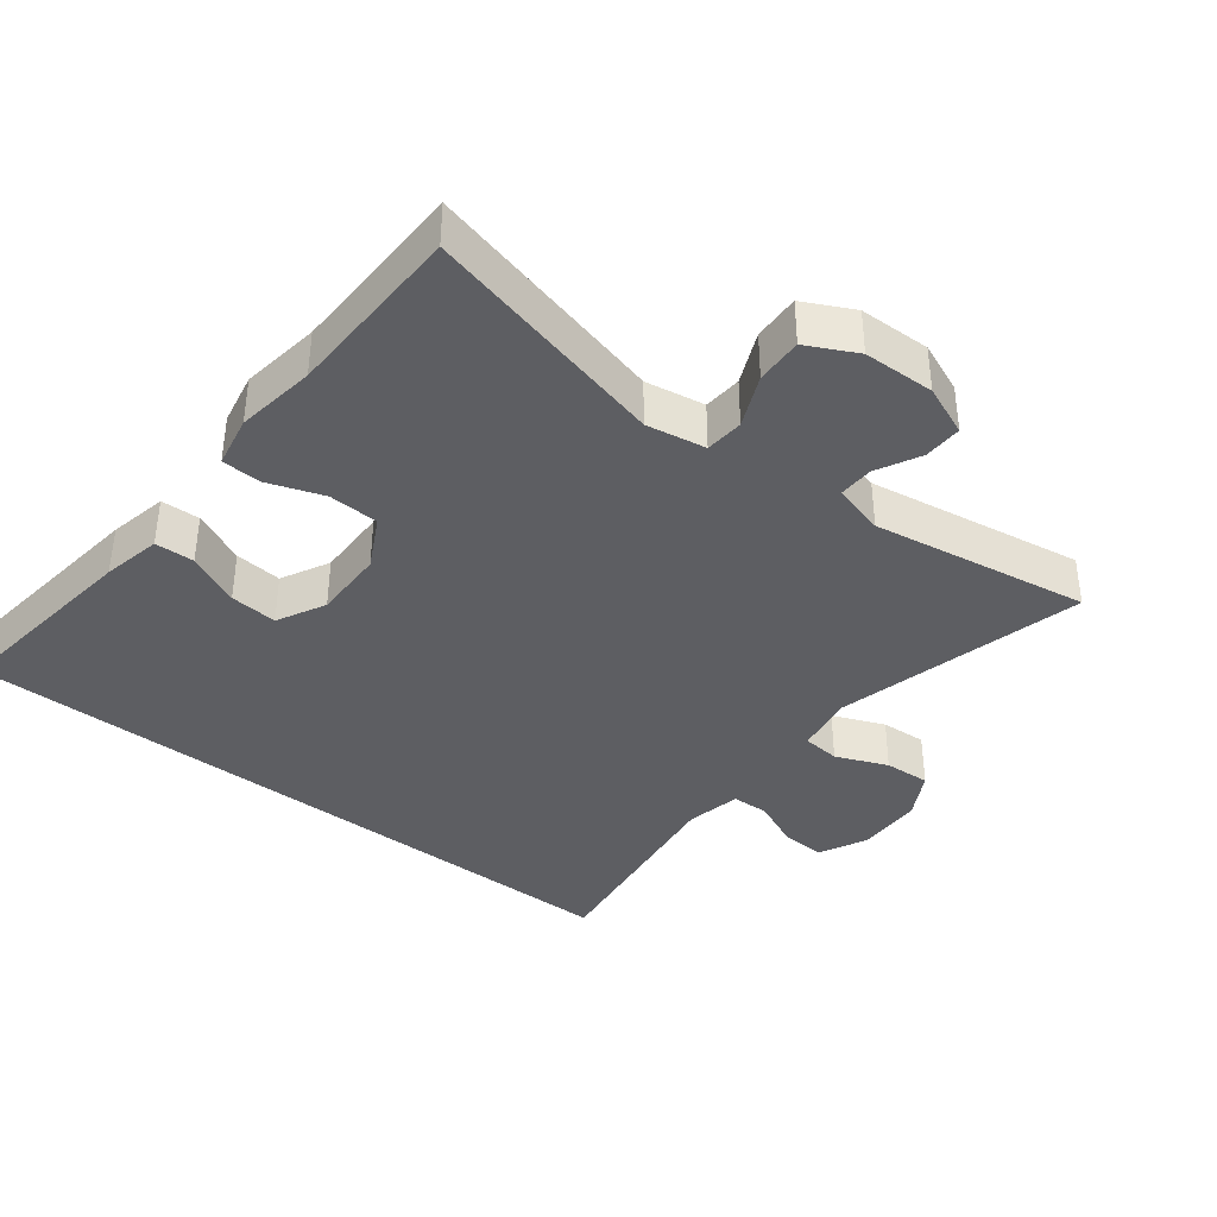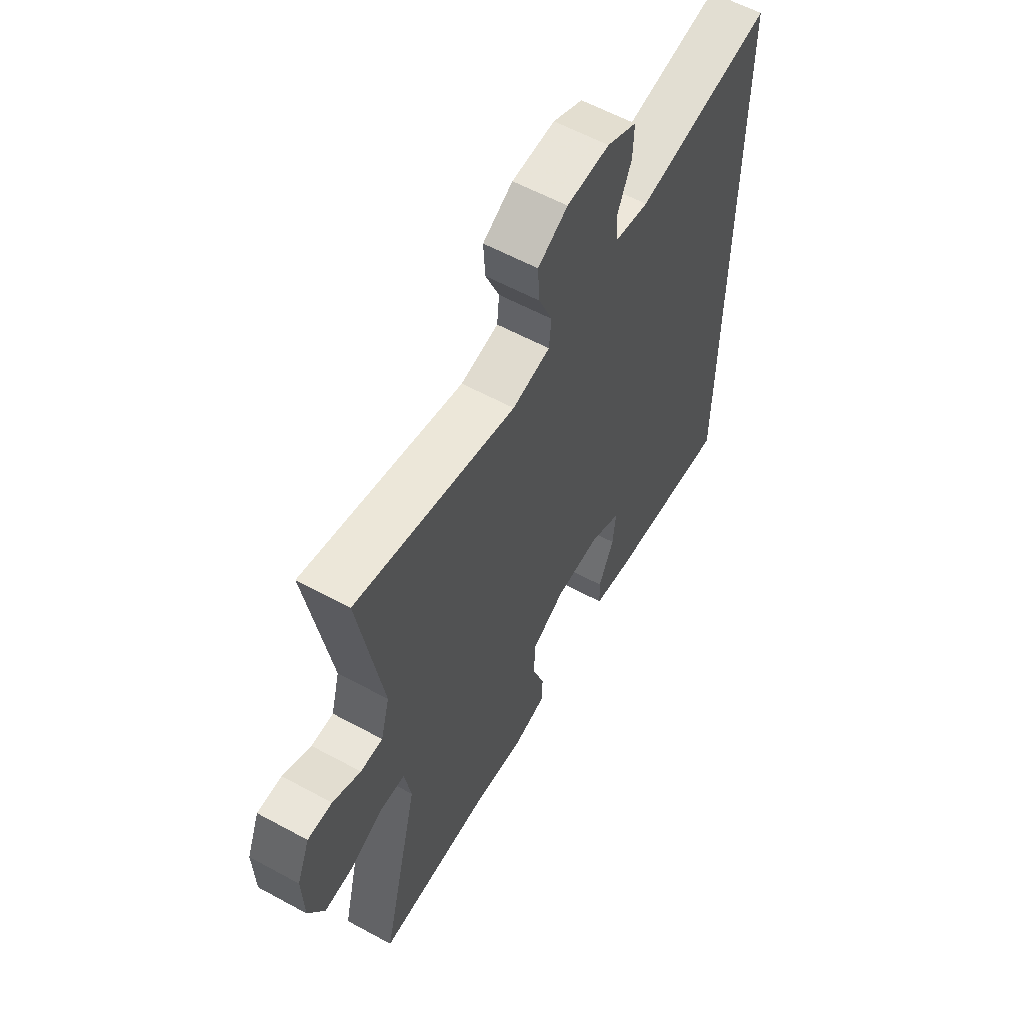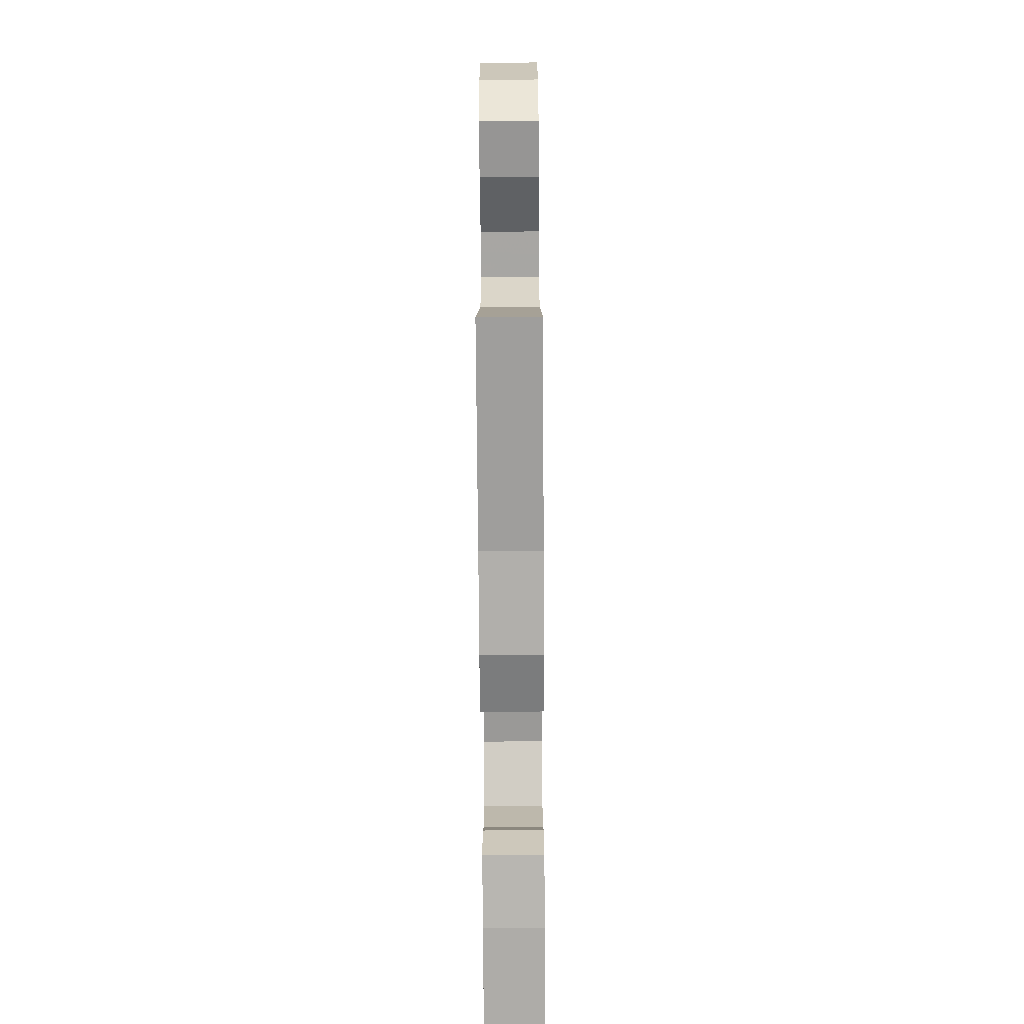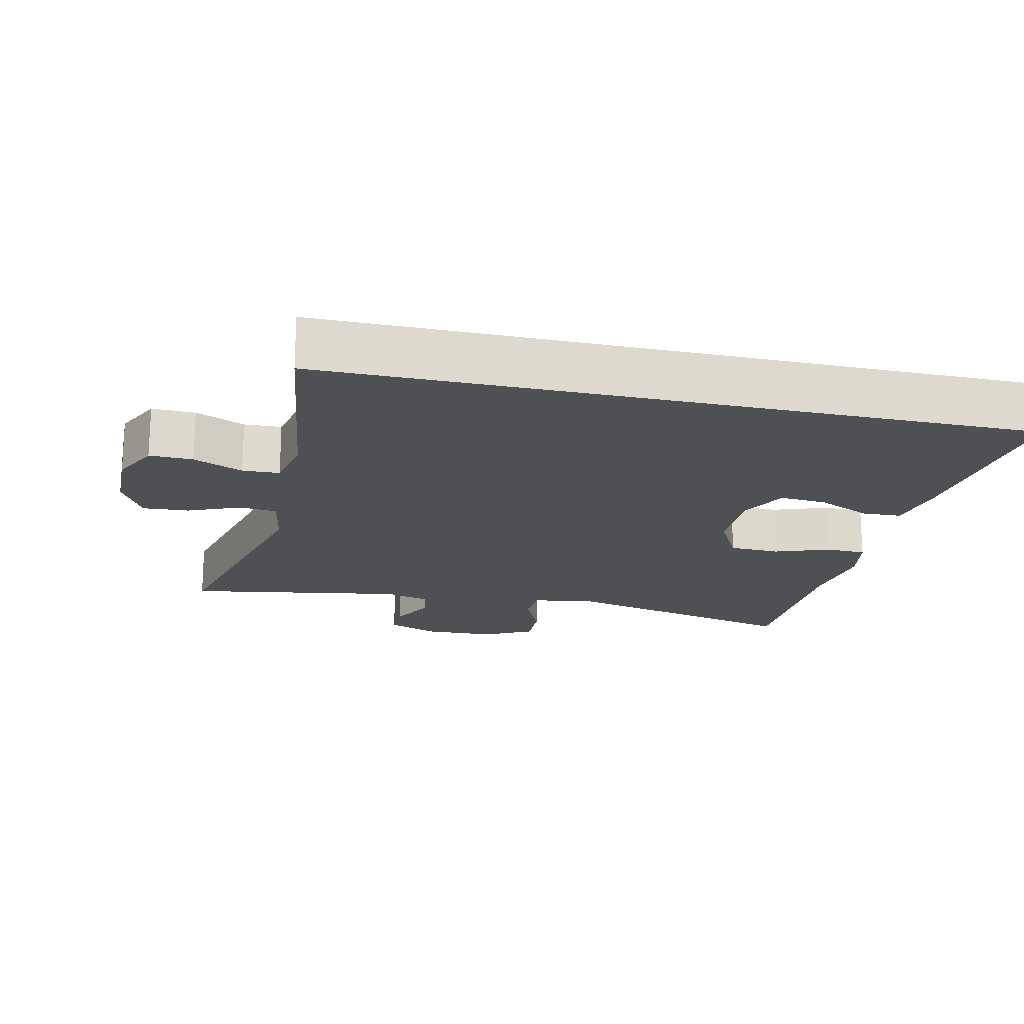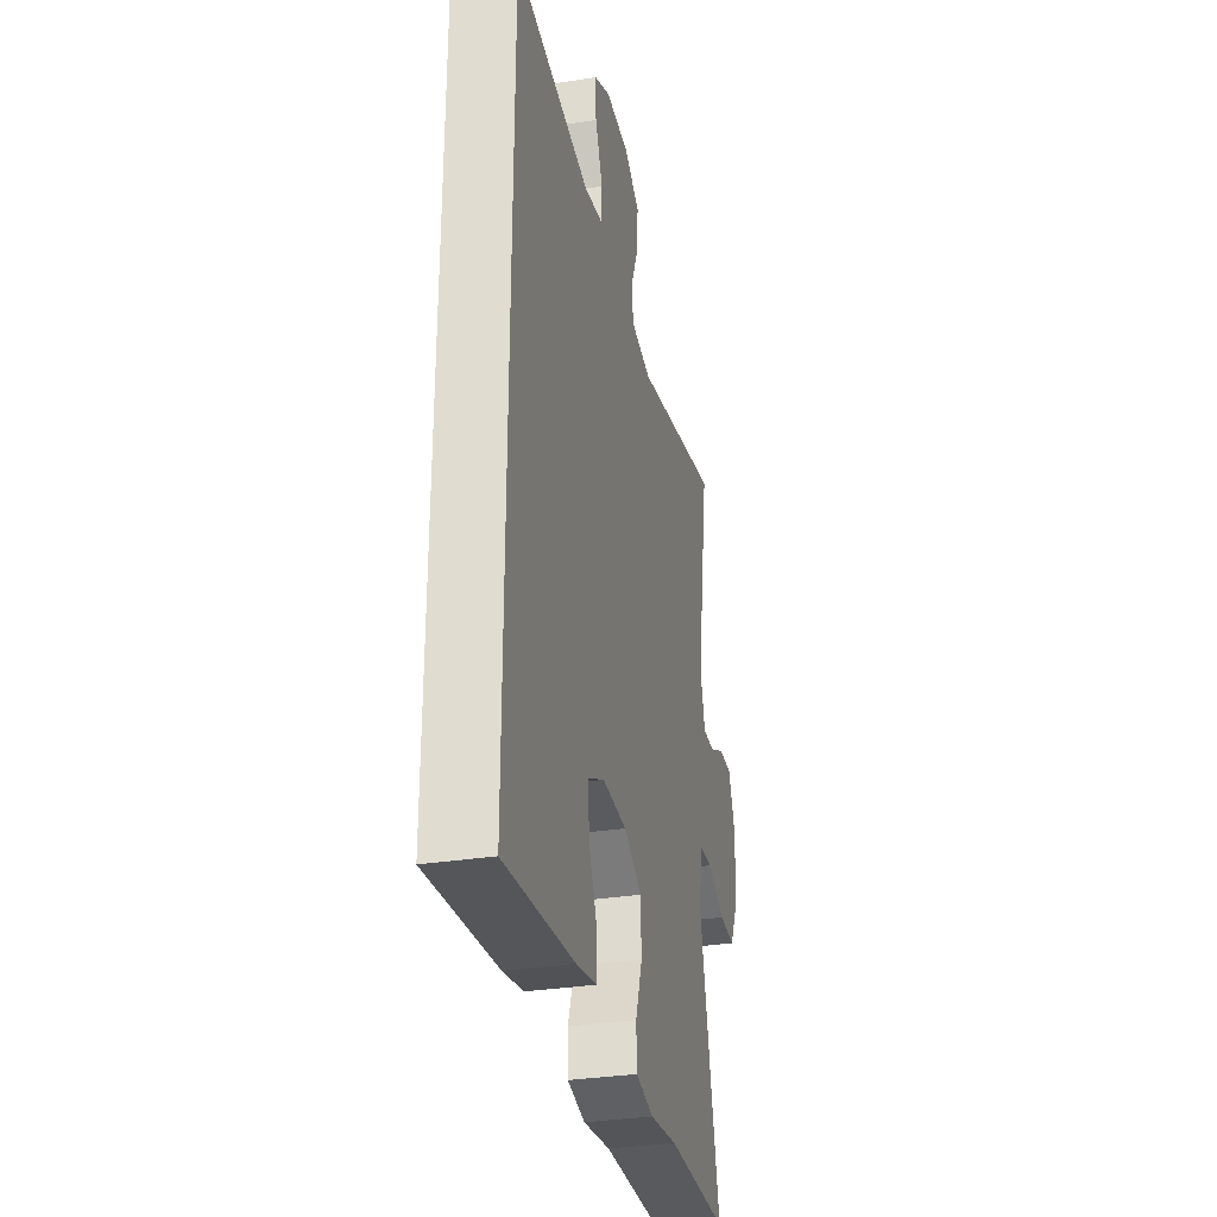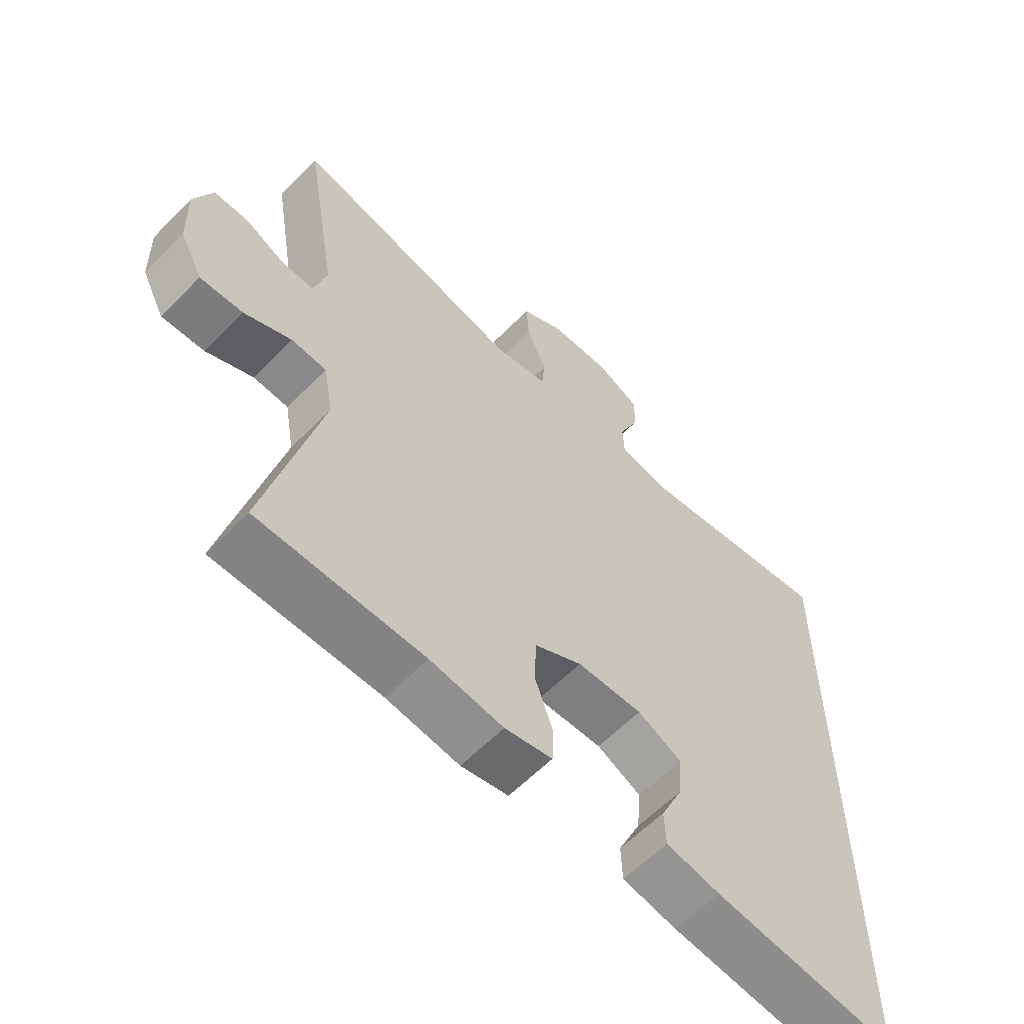
<metadata>
{"format":"obj","ext":"obj","renderer":"f3d","projection":"perspective","resolution":1024,"background":"white","views":[{"elev":-38.5,"azim":-128.1,"up":"+Y"},{"elev":59.3,"azim":-60.8,"up":"+Z"},{"elev":-70.1,"azim":-89.6,"up":"+Z"},{"elev":-18.8,"azim":77.3,"up":"+Y"},{"elev":-32.0,"azim":102.4,"up":"+Z"},{"elev":-60.5,"azim":-44.1,"up":"+Z"}]}
</metadata>
<code>
v 0.5 0.07 -0.542
v 0.213 0.07 -0.508
v 0.129 0.07 -0.491
v 0.127 0.07 -0.435
v 0.162 0.07 -0.359
v 0.168 0.07 -0.291
v 0.099 0.07 -0.256
v -0.003 0.07 -0.258
v -0.077 0.07 -0.297
v -0.08 0.07 -0.369
v -0.052 0.07 -0.448
v -0.054 0.07 -0.505
v -0.128 0.07 -0.52
v -0.242 0.07 -0.504
v -0.5 0.07 -0.5
v -0.415 0.07 -0.149
v -0.43 0.07 -0.064
v -0.485 0.07 -0.06
v -0.559 0.07 -0.093
v -0.626 0.07 -0.096
v -0.662 0.07 -0.025
v -0.665 0.07 0.077
v -0.636 0.07 0.149
v -0.581 0.07 0.148
v -0.518 0.07 0.116
v -0.468 0.07 0.115
v -0.448 0.07 0.189
v -0.5 0.07 0.5
v -0.141 0.07 0.412
v -0.056 0.07 0.427
v -0.051 0.07 0.481
v -0.082 0.07 0.555
v -0.086 0.07 0.621
v -0.019 0.07 0.658
v 0.077 0.07 0.66
v 0.144 0.07 0.627
v 0.142 0.07 0.565
v 0.111 0.07 0.494
v 0.113 0.07 0.441
v 0.191 0.07 0.425
v 0.5 0.07 0.468
v 0.5 0 -0.542
v 0.213 0 -0.508
v 0.129 0 -0.491
v 0.127 0 -0.435
v 0.162 0 -0.359
v 0.168 0 -0.291
v 0.099 0 -0.256
v -0.003 0 -0.258
v -0.077 0 -0.297
v -0.08 0 -0.369
v -0.052 0 -0.448
v -0.054 0 -0.505
v -0.128 0 -0.52
v -0.242 0 -0.504
v -0.5 0 -0.5
v -0.415 0 -0.149
v -0.43 0 -0.064
v -0.485 0 -0.06
v -0.559 0 -0.093
v -0.626 0 -0.096
v -0.662 0 -0.025
v -0.665 0 0.077
v -0.636 0 0.149
v -0.581 0 0.148
v -0.518 0 0.116
v -0.468 0 0.115
v -0.448 0 0.189
v -0.5 0 0.5
v -0.141 0 0.412
v -0.056 0 0.427
v -0.051 0 0.481
v -0.082 0 0.555
v -0.086 0 0.621
v -0.019 0 0.658
v 0.077 0 0.66
v 0.144 0 0.627
v 0.142 0 0.565
v 0.111 0 0.494
v 0.113 0 0.441
v 0.191 0 0.425
v 0.5 0 0.468
f 40 41 1 2
f 39 40 2
f 35 36 37 38
f 35 38 39
f 31 32 33 34
f 30 31 34 35
f 27 28 29
f 26 27 29 30
f 22 23 24 25
f 22 25 26
f 21 22 26
f 18 19 20 21
f 17 18 21 26
f 14 15 16
f 14 16 17
f 10 11 12 13
f 9 10 13 14
f 2 3 4 5
f 2 5 6
f 39 2 6
f 30 35 39 6
f 26 30 6 7
f 9 14 17 26
f 8 9 26
f 7 8 26
f 43 42 82 81
f 43 81 80
f 79 78 77 76
f 80 79 76
f 75 74 73 72
f 76 75 72 71
f 70 69 68
f 71 70 68 67
f 66 65 64 63
f 67 66 63
f 67 63 62
f 62 61 60 59
f 67 62 59 58
f 57 56 55
f 58 57 55
f 54 53 52 51
f 55 54 51 50
f 46 45 44 43
f 47 46 43
f 47 43 80
f 47 80 76 71
f 48 47 71 67
f 67 58 55 50
f 67 50 49
f 67 49 48
f 1 42 43 2
f 2 43 44 3
f 3 44 45 4
f 4 45 46 5
f 5 46 47 6
f 6 47 48 7
f 7 48 49 8
f 8 49 50 9
f 9 50 51 10
f 10 51 52 11
f 11 52 53 12
f 12 53 54 13
f 13 54 55 14
f 14 55 56 15
f 15 56 57 16
f 16 57 58 17
f 17 58 59 18
f 18 59 60 19
f 19 60 61 20
f 20 61 62 21
f 21 62 63 22
f 22 63 64 23
f 23 64 65 24
f 24 65 66 25
f 25 66 67 26
f 26 67 68 27
f 27 68 69 28
f 28 69 70 29
f 29 70 71 30
f 30 71 72 31
f 31 72 73 32
f 32 73 74 33
f 33 74 75 34
f 34 75 76 35
f 35 76 77 36
f 36 77 78 37
f 37 78 79 38
f 38 79 80 39
f 39 80 81 40
f 40 81 82 41
f 41 82 42 1

</code>
